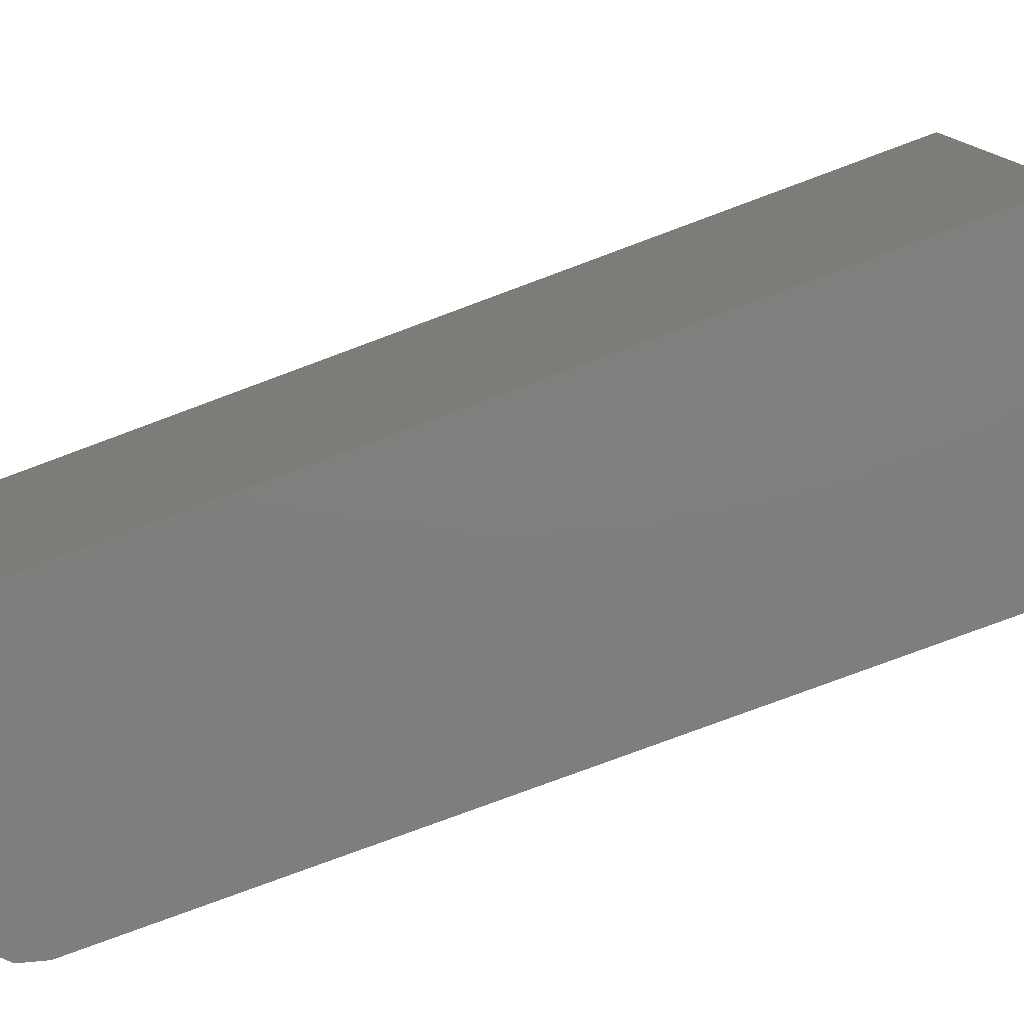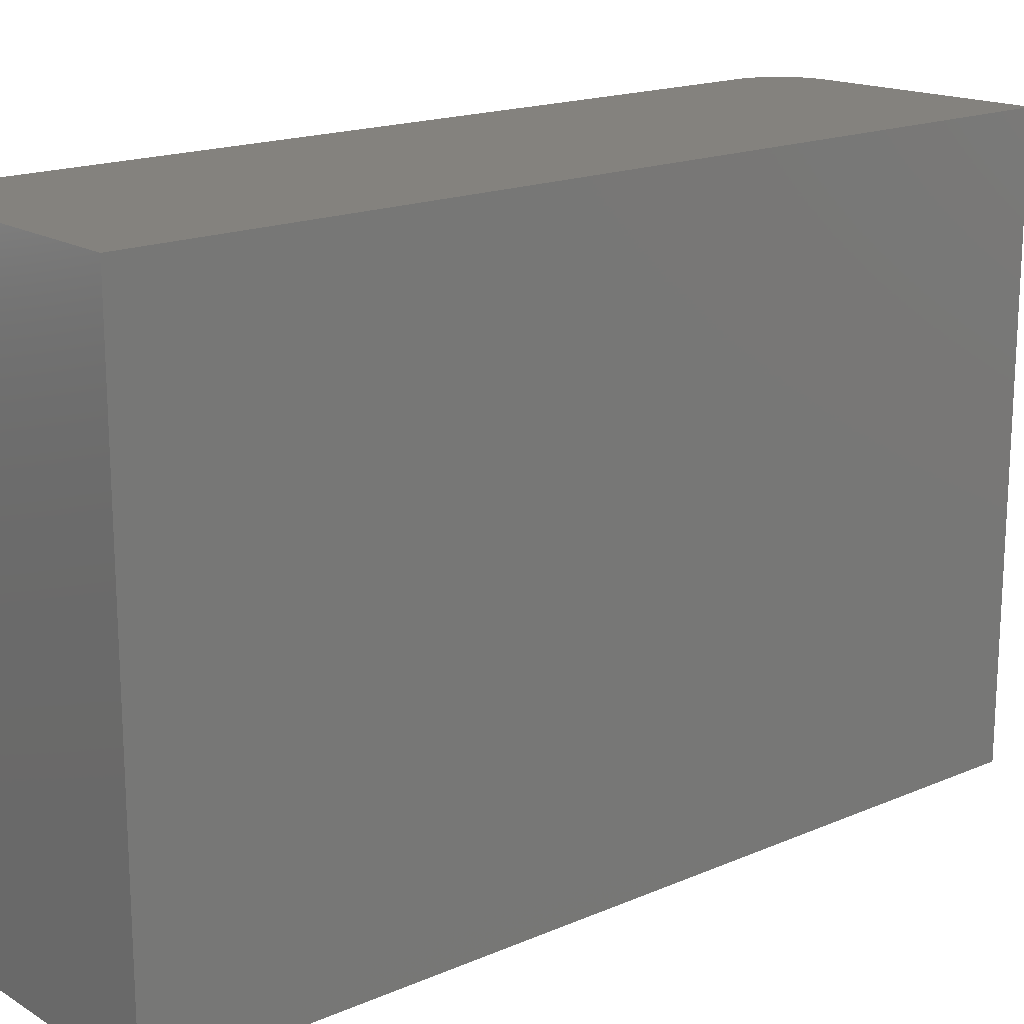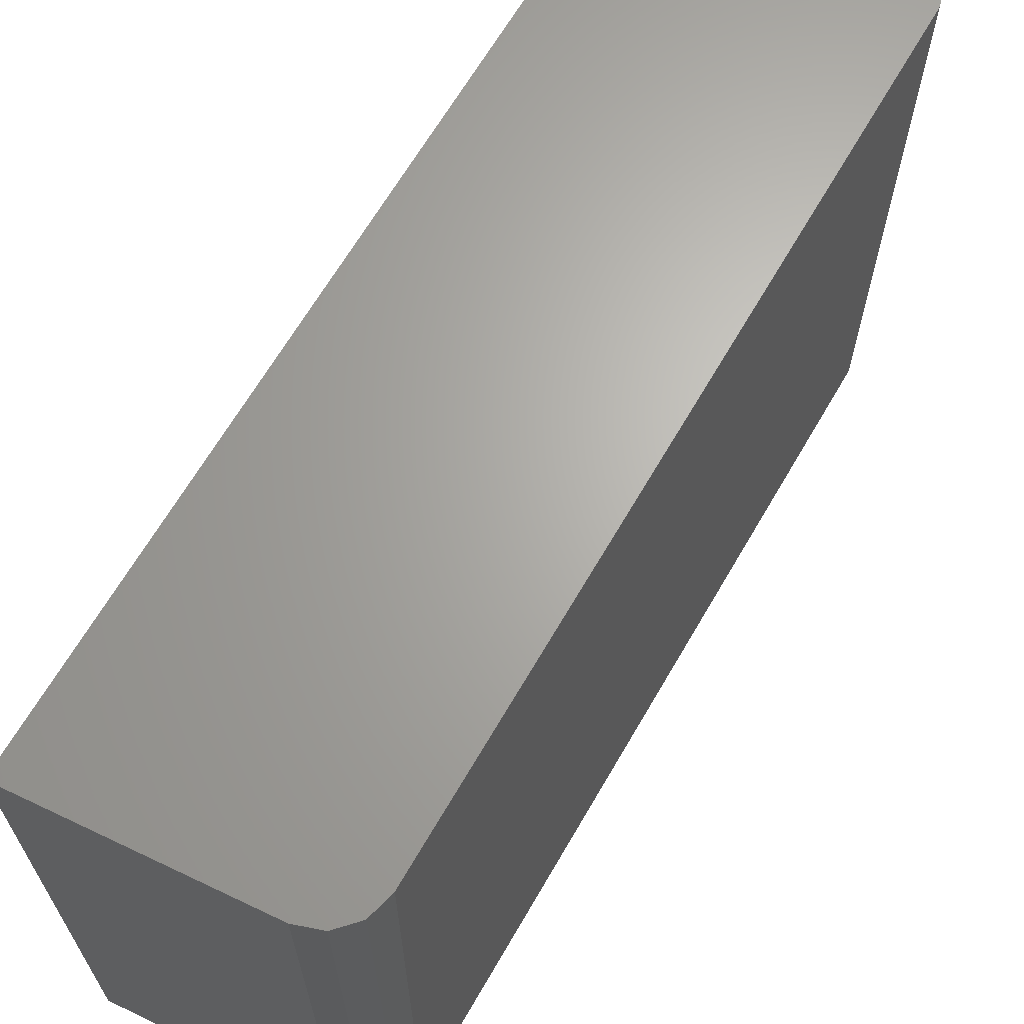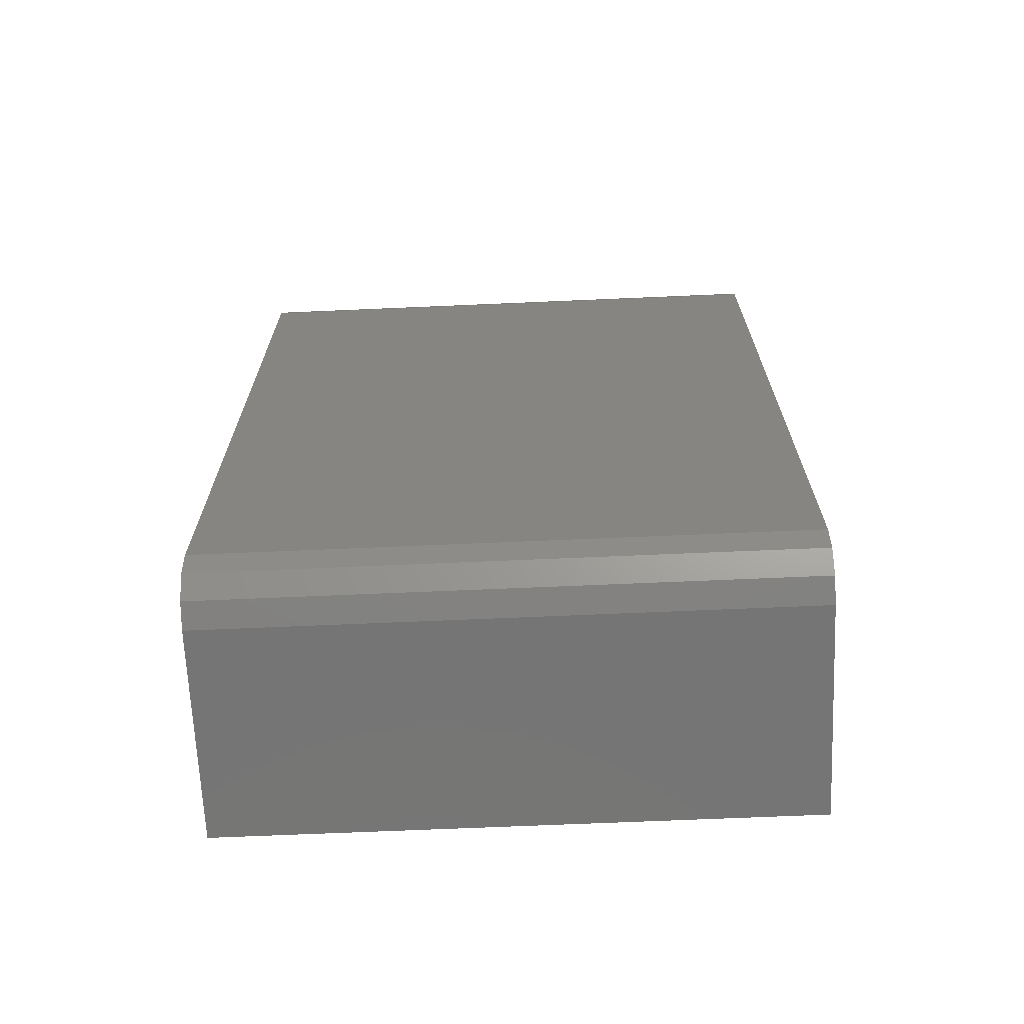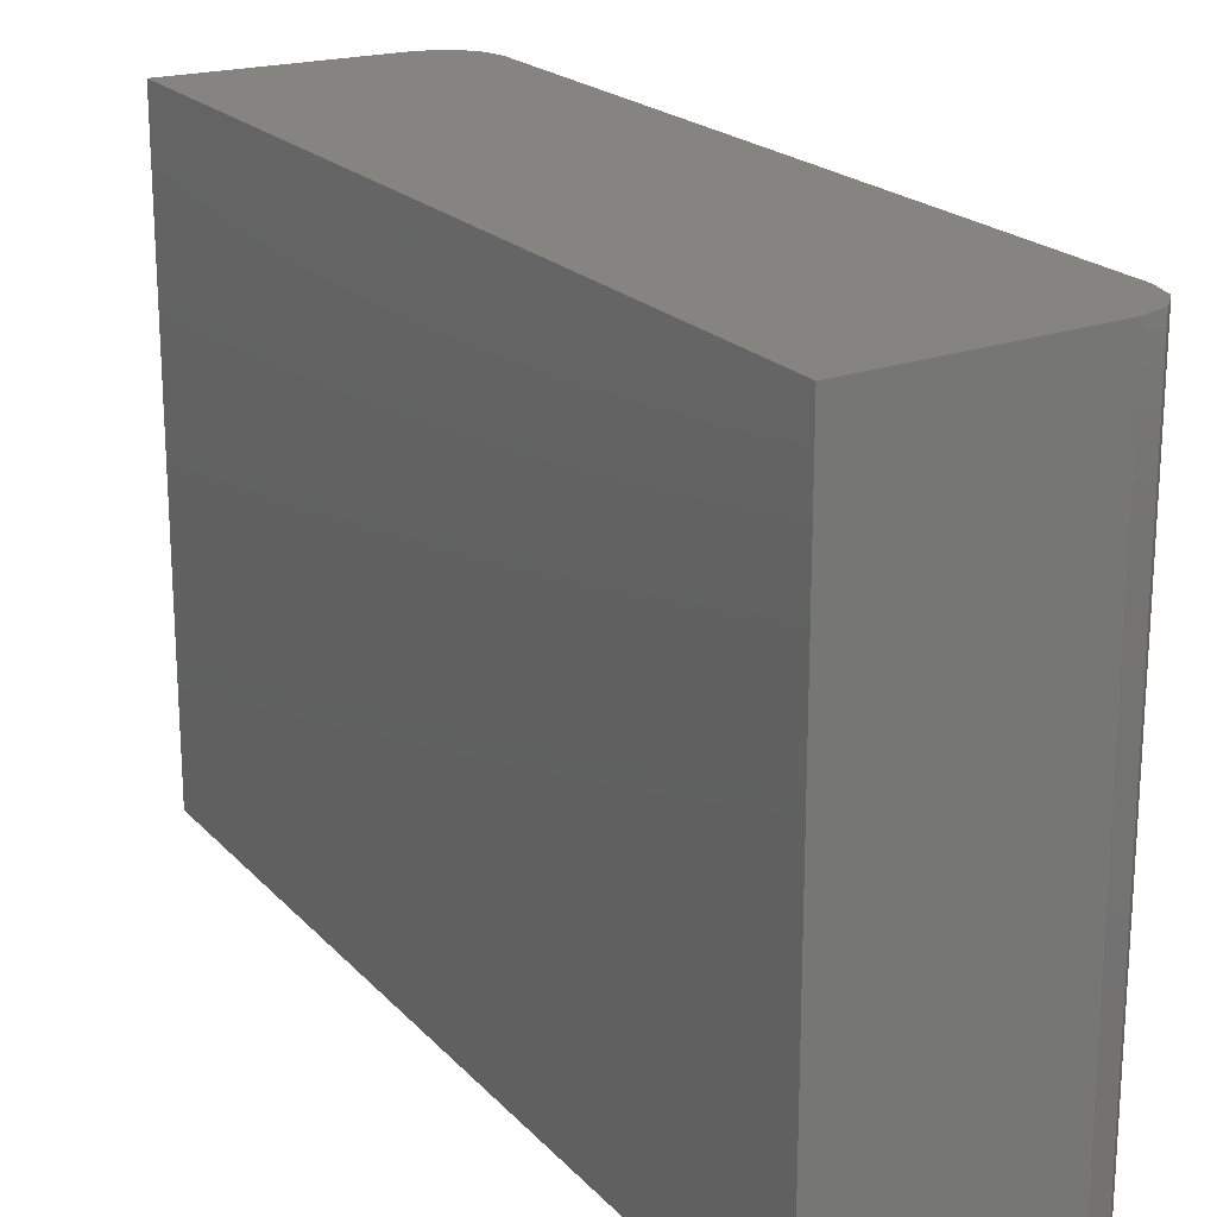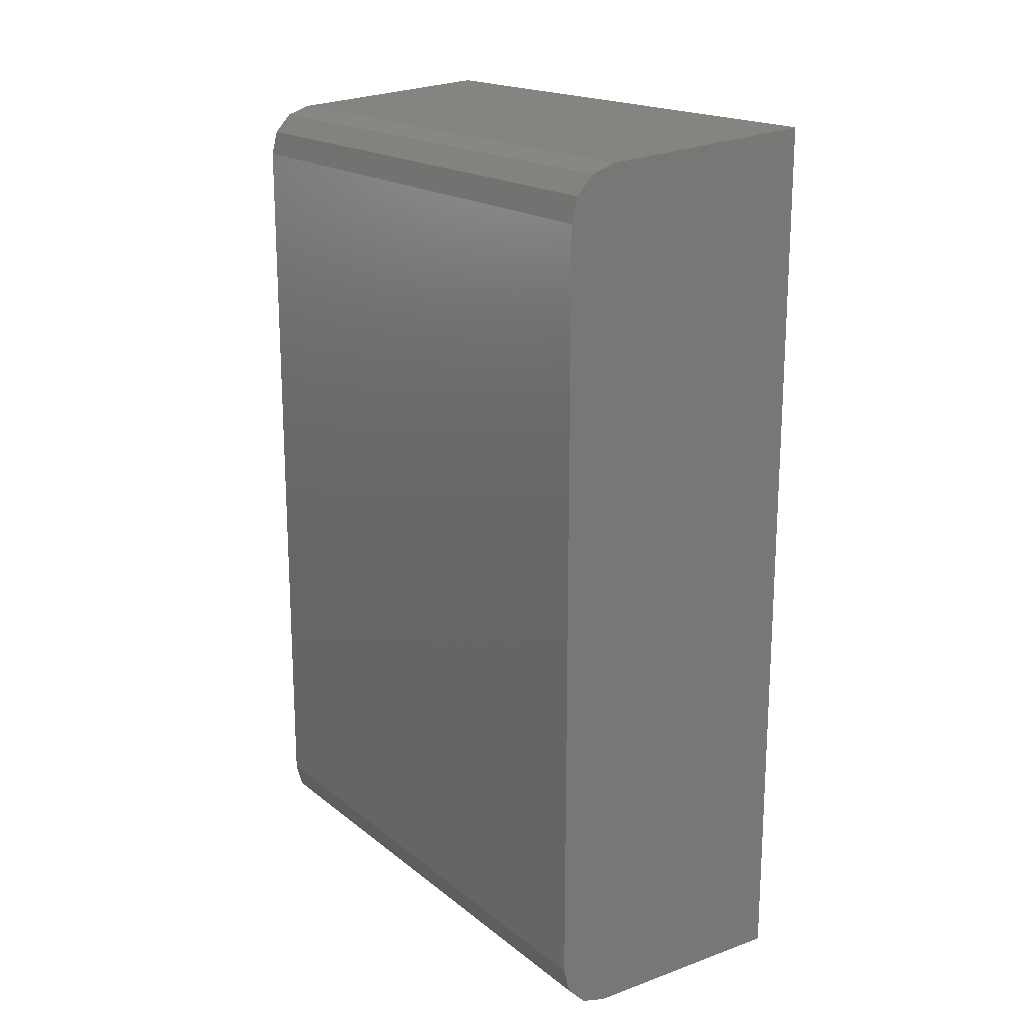
<metadata>
{"format":"stl","ext":"stl","renderer":"f3d","projection":"perspective","resolution":1024,"background":"white","views":[{"elev":-78.6,"azim":-69.6,"up":"+Y"},{"elev":17.5,"azim":-130.2,"up":"+Y"},{"elev":65.8,"azim":30.1,"up":"+Y"},{"elev":-67.6,"azim":92.5,"up":"+Z"},{"elev":20.5,"azim":-29.5,"up":"+Y"},{"elev":18.2,"azim":145.7,"up":"+Z"}]}
</metadata>
<code>
# stl→obj: 20 verts, 36 faces
v 0.2223 -0.128 0.4974
v 0.2181 -0.1167 0.4974
v 0.2223 -0.1167 0.4974
v 0.2181 -0.128 0.4974
v 0.2224 -0.1167 0.5145
v 0.2229 -0.1167 0.5143
v 0.2232 -0.1167 0.5139
v 0.2233 -0.1167 0.5135
v 0.2181 -0.1167 0.5148
v 0.2233 -0.1167 0.4984
v 0.2232 -0.1167 0.4979
v 0.2228 -0.1167 0.4975
v 0.2224 -0.128 0.5145
v 0.2181 -0.128 0.5148
v 0.2233 -0.128 0.5135
v 0.2232 -0.128 0.5139
v 0.2229 -0.128 0.5143
v 0.2228 -0.128 0.4975
v 0.2232 -0.128 0.4979
v 0.2233 -0.128 0.4984
f 1 2 3
f 4 2 1
f 5 6 7
f 8 5 7
f 9 5 8
f 3 10 11
f 3 11 12
f 2 8 10
f 2 9 8
f 2 10 3
f 13 5 9
f 14 13 9
f 15 16 17
f 15 17 13
f 14 15 13
f 1 18 19
f 1 19 20
f 4 20 15
f 4 15 14
f 4 1 20
f 15 10 8
f 15 20 10
f 11 20 19
f 11 10 20
f 12 19 18
f 12 11 19
f 3 18 1
f 3 12 18
f 5 13 17
f 6 17 16
f 6 5 17
f 7 16 15
f 7 6 16
f 8 7 15
f 2 14 9
f 4 14 2

</code>
